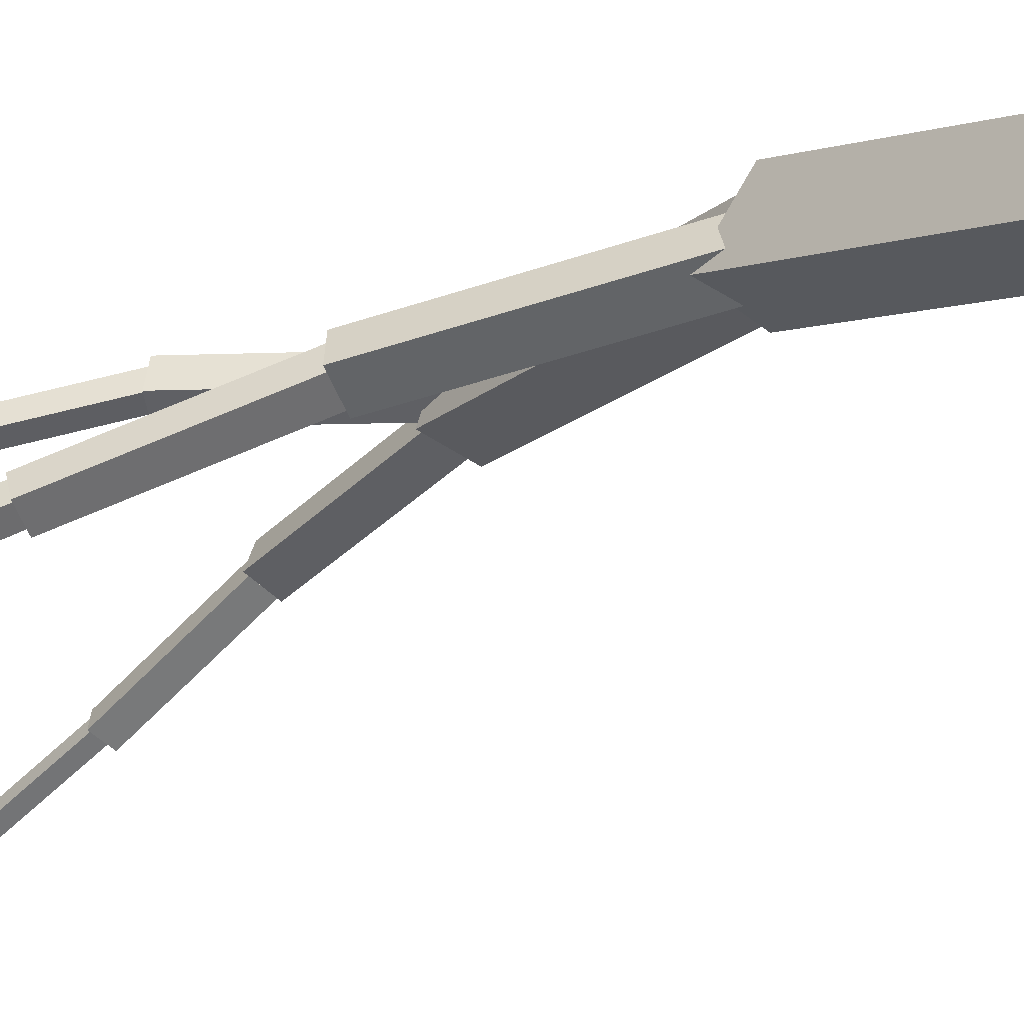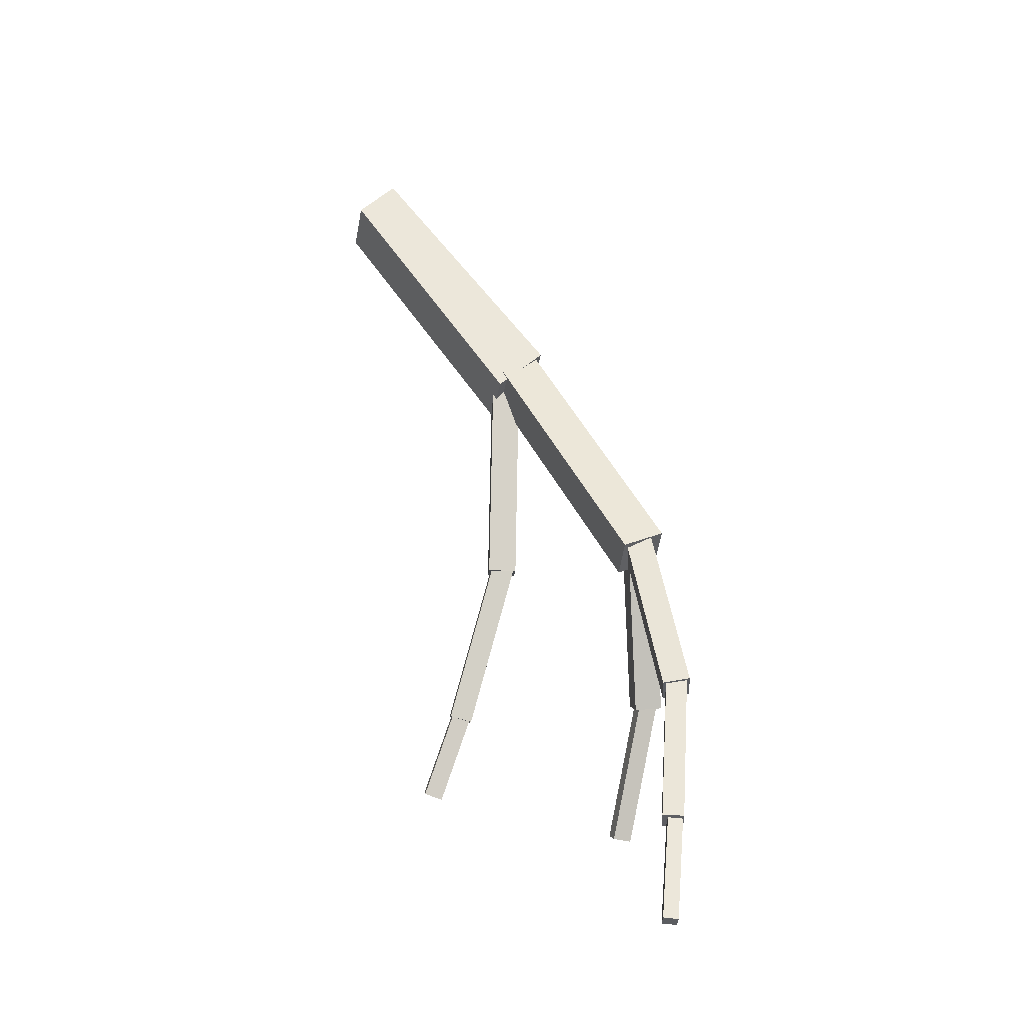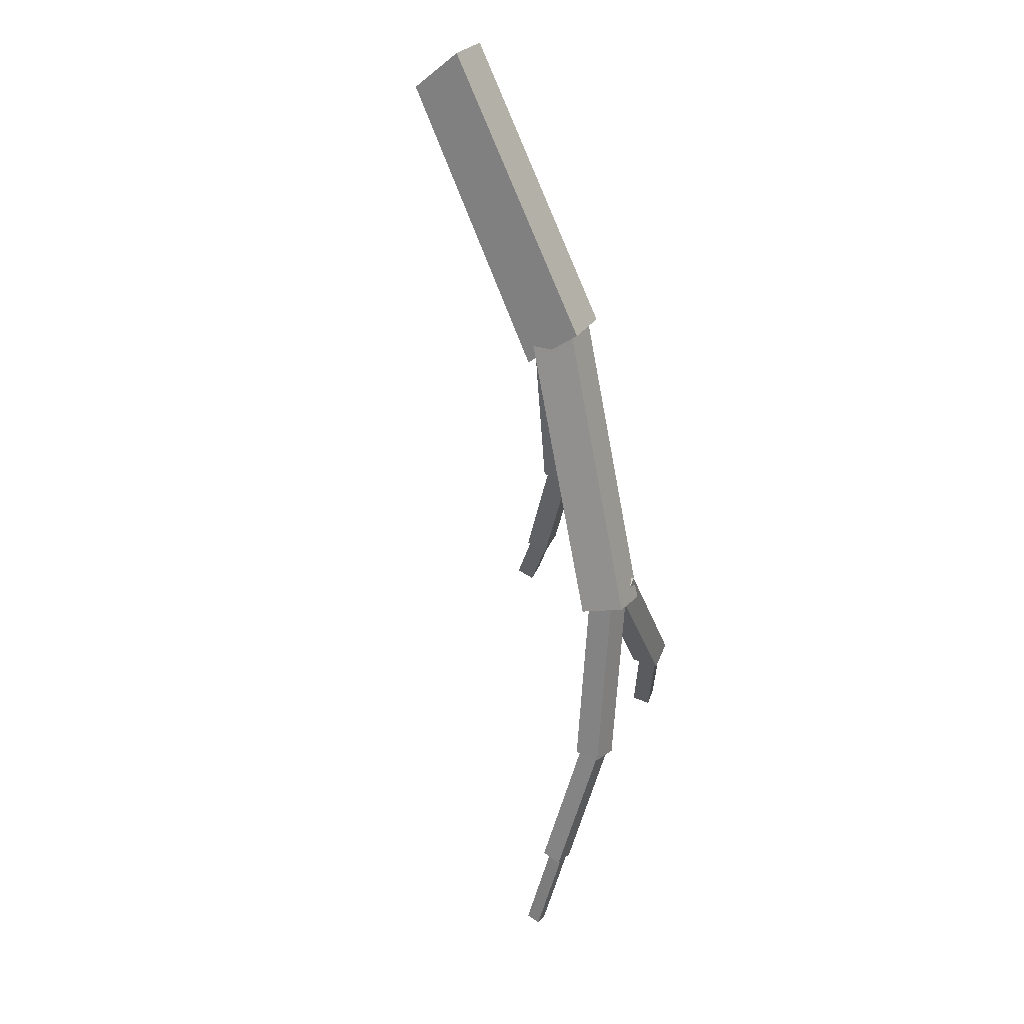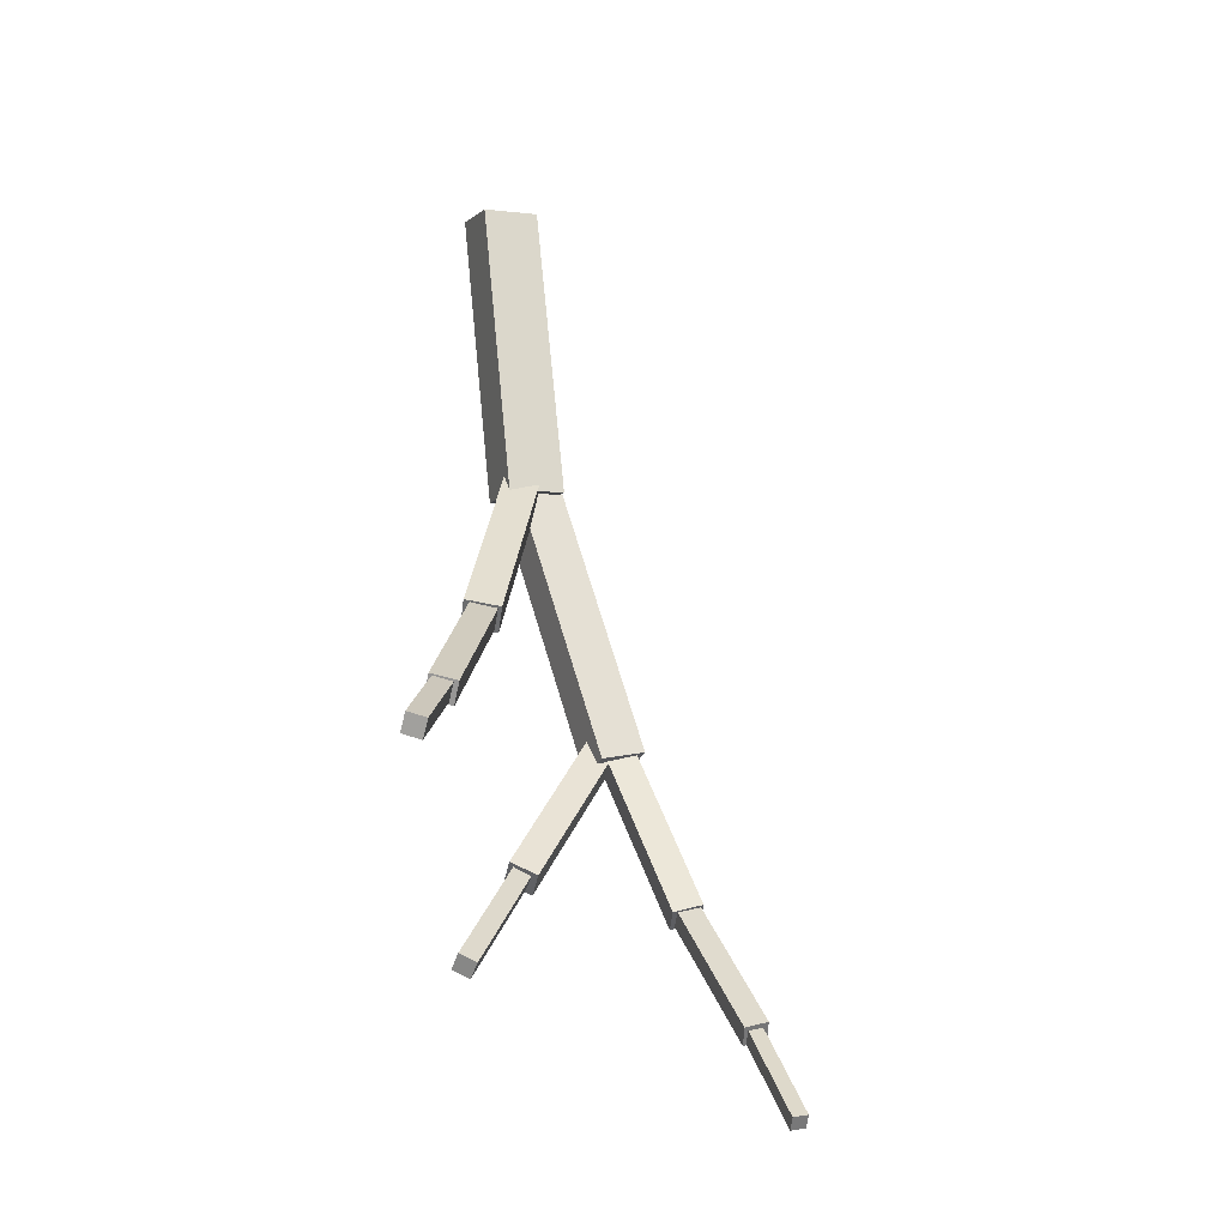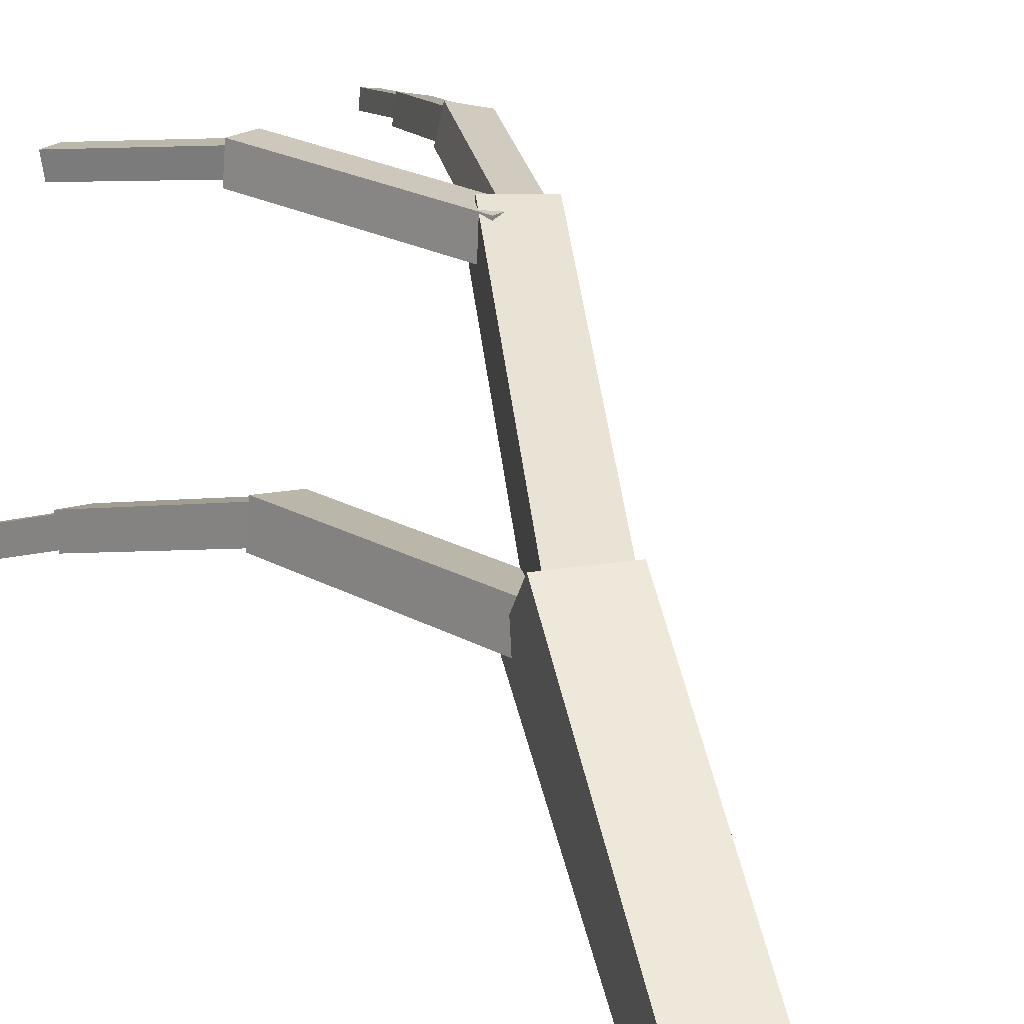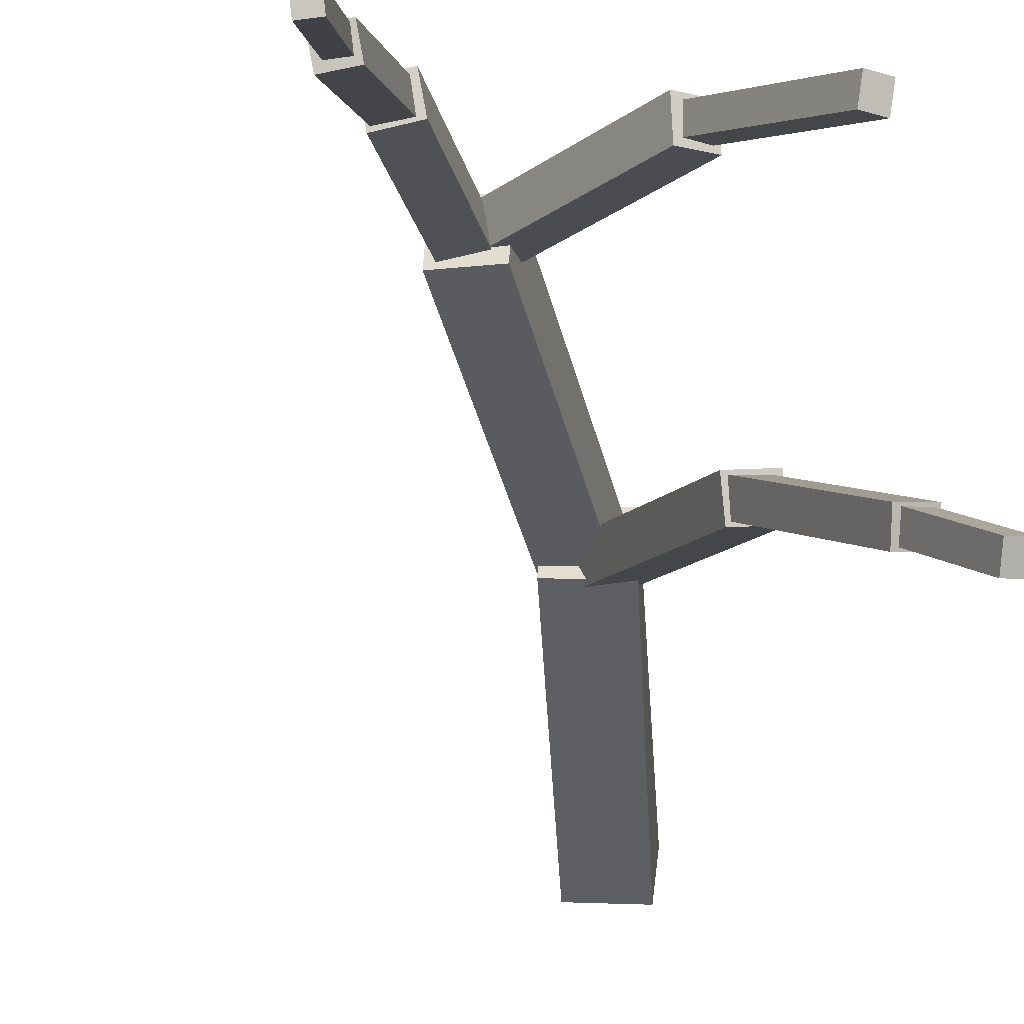
<metadata>
{"format":"obj","ext":"obj","renderer":"f3d","projection":"perspective","resolution":1024,"background":"white","views":[{"elev":-46.2,"azim":-61.1,"up":"+Y"},{"elev":-19.2,"azim":81.3,"up":"+Z"},{"elev":44.5,"azim":116.5,"up":"+Z"},{"elev":-53.2,"azim":-13.2,"up":"+Z"},{"elev":16.9,"azim":-31.7,"up":"+Y"},{"elev":-10.0,"azim":168.2,"up":"+Y"}]}
</metadata>
<code>
o cube
v 0.4276 0.194 -0.3473
v 0.4745 0.192 -0.3581
v 0.4263 0.2414 -0.3623
v 0.4731 0.2393 -0.373
v 0.5286 0.264 -0.1354
v 0.4818 0.266 -0.1247
v 0.5273 0.3113 -0.1504
v 0.4804 0.3134 -0.1397
f 4 7 5 2
f 3 4 2 1
f 8 3 1 6
f 7 8 6 5
f 6 1 2 5
f 7 4 3 8
o cube
v 0.472 0.2597 -0.131
v 0.5377 0.2555 -0.1436
v 0.4728 0.3181 -0.1459
v 0.5386 0.3139 -0.1585
v 0.6282 0.3653 0.2923
v 0.5624 0.3694 0.3049
v 0.629 0.4237 0.2774
v 0.5633 0.4279 0.29
f 12 15 13 10
f 11 12 10 9
f 16 11 9 14
f 15 16 14 13
f 14 9 10 13
f 15 12 11 16
o cube
v 0.543 0.3604 0.2826
v 0.6314 0.3518 0.2704
v 0.5502 0.436 0.2817
v 0.6386 0.4274 0.2695
v 0.7151 0.3508 0.8799
v 0.6267 0.3593 0.892
v 0.7223 0.4264 0.879
v 0.6339 0.435 0.8911
f 20 23 21 18
f 19 20 18 17
f 24 19 17 22
f 23 24 22 21
f 22 17 18 21
f 23 20 19 24
o cube
v 1.025 0.7729 0.2741
v 0.9216 0.7763 0.2277
v 1.041 0.6658 0.2303
v 0.9377 0.6692 0.184
v 0.6204 0.4654 0.878
v 0.724 0.4621 0.9244
v 0.6365 0.3583 0.8343
v 0.7401 0.3549 0.8807
f 28 31 29 26
f 27 28 26 25
f 32 27 25 30
f 31 32 30 29
f 30 25 26 29
f 31 28 27 32
o cube
v 0.6752 0.7433 -0.5123
v 0.6323 0.7396 -0.4973
v 0.6811 0.6962 -0.507
v 0.6383 0.6924 -0.492
v 0.7569 0.7974 -0.127
v 0.7998 0.8011 -0.142
v 0.7629 0.7502 -0.1216
v 0.8057 0.7539 -0.1366
f 36 39 37 34
f 35 36 34 33
f 40 35 33 38
f 39 40 38 37
f 38 33 34 37
f 39 36 35 40
o cube
v 0.8113 0.8084 -0.1643
v 0.7443 0.807 -0.1376
v 0.8098 0.737 -0.1718
v 0.7428 0.7356 -0.1451
v 0.9134 0.7591 0.2848
v 0.9804 0.7605 0.2581
v 0.9119 0.6877 0.2773
v 0.9789 0.6891 0.2506
f 44 47 45 42
f 43 44 42 41
f 48 43 41 46
f 47 48 46 45
f 46 41 42 45
f 47 44 43 48
o cube
v 1.373 0.7038 -0.807
v 1.34 0.7075 -0.8169
v 1.368 0.6673 -0.8033
v 1.335 0.671 -0.8132
v 1.268 0.7437 -0.5607
v 1.301 0.74 -0.5507
v 1.263 0.7073 -0.557
v 1.296 0.7036 -0.547
f 52 55 53 50
f 51 52 50 49
f 56 51 49 54
f 55 56 54 53
f 54 49 50 53
f 55 52 51 56
o cube
v 1.316 0.7392 -0.5513
v 1.264 0.7484 -0.5703
v 1.306 0.6872 -0.5479
v 1.254 0.6964 -0.5669
v 1.127 0.8019 -0.1704
v 1.179 0.7927 -0.1515
v 1.117 0.7499 -0.1671
v 1.169 0.7407 -0.1481
f 60 63 61 58
f 59 60 58 57
f 64 59 57 62
f 63 64 62 61
f 62 57 58 61
f 63 60 59 64
o cube
v 1.196 0.7946 -0.1745
v 1.128 0.8091 -0.1993
v 1.186 0.7268 -0.1866
v 1.118 0.7413 -0.2114
v 0.9399 0.751 0.2831
v 1.008 0.7365 0.3079
v 0.9299 0.6832 0.271
v 0.998 0.6687 0.2958
f 68 71 69 66
f 67 68 66 65
f 72 67 65 70
f 71 72 70 69
f 70 65 66 69
f 71 68 67 72
o cube
v 0.5939 -0.04819 1.43
v 0.5568 0.05251 1.535
v 0.4577 -0.05328 1.387
v 0.7683 0.3628 0.7991
v 0.7391 0.4887 0.9128
v 0.6022 0.4836 0.8692
v 0.6314 0.3577 0.7555
v 0.4206 0.04742 1.492
f 78 77 76 79
f 79 76 73 75
f 73 74 80 75
f 77 74 73 76
f 78 79 75 80
f 78 80 74 77

</code>
